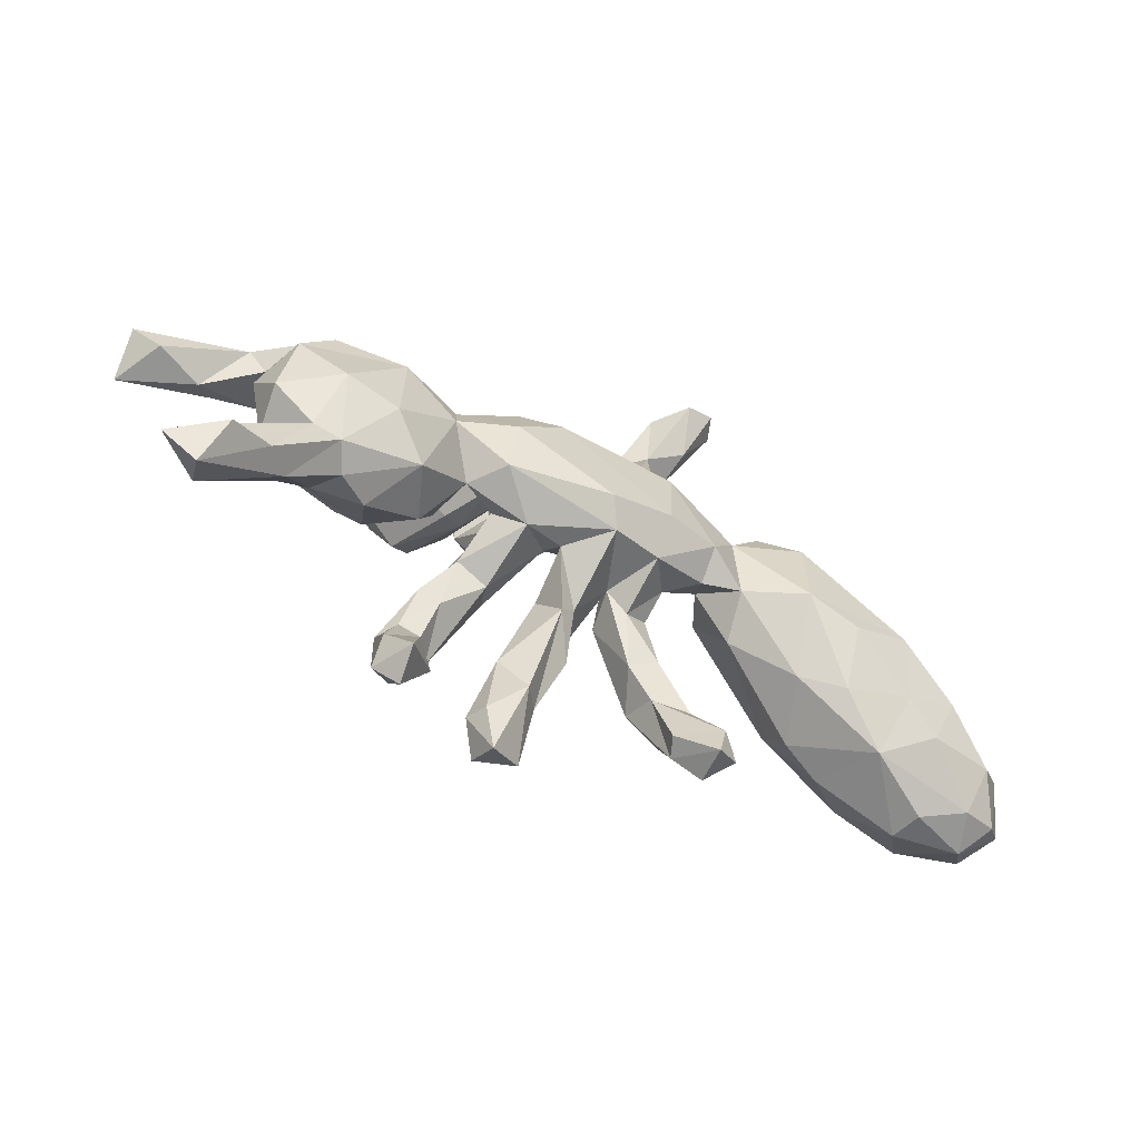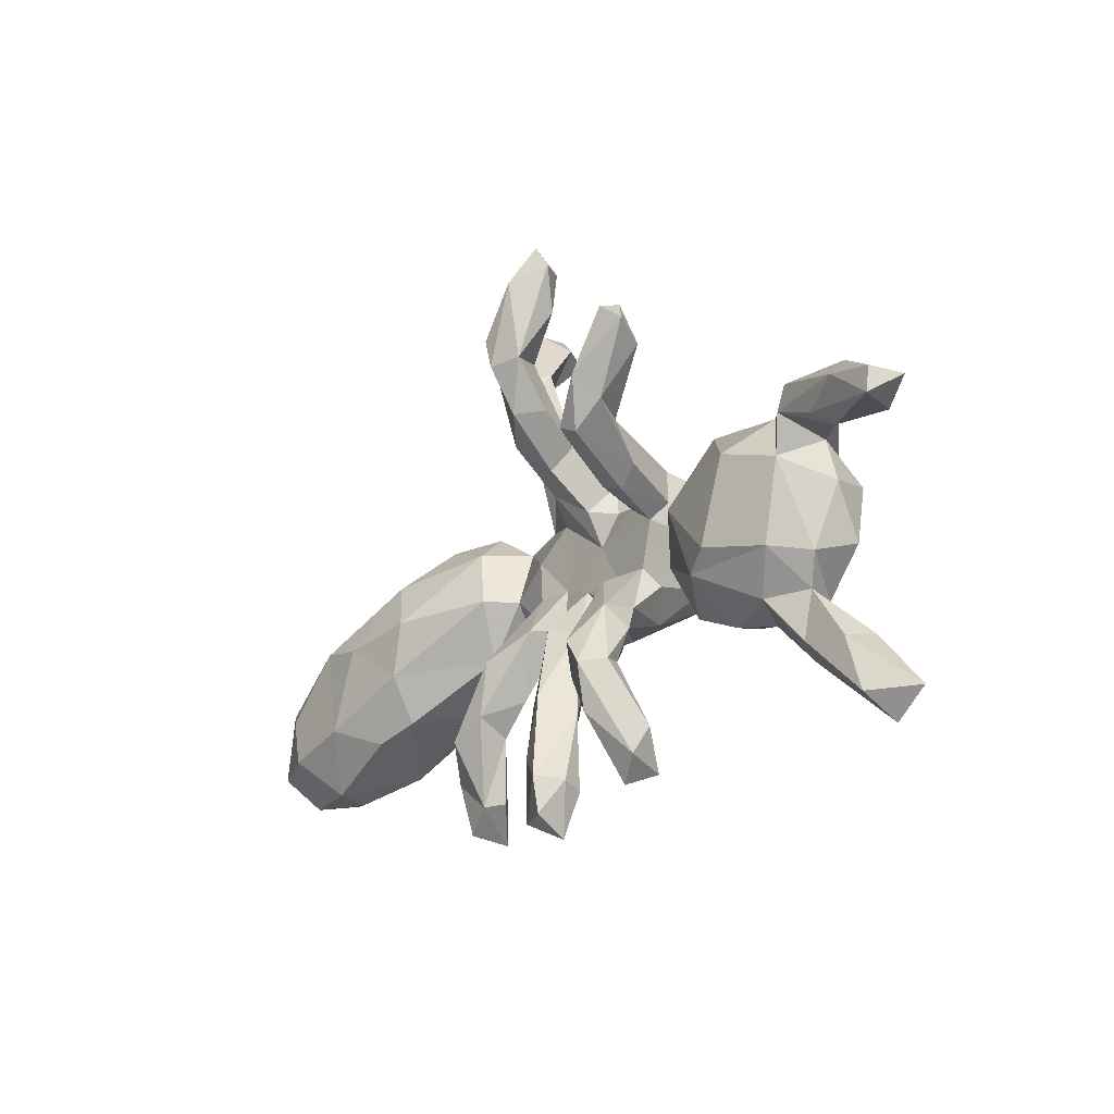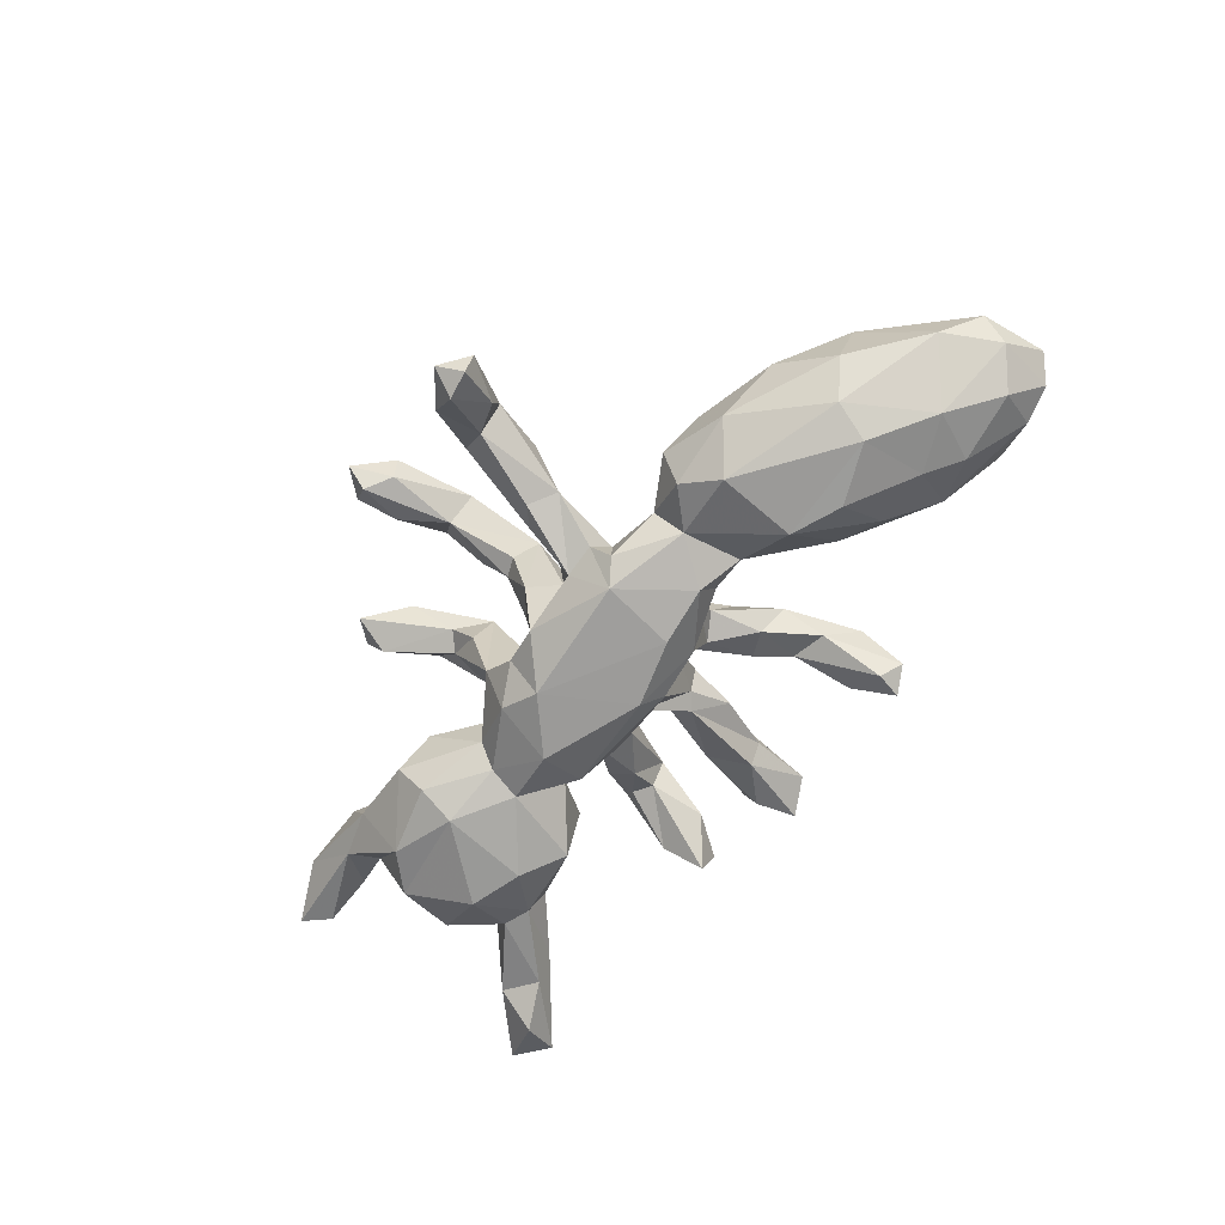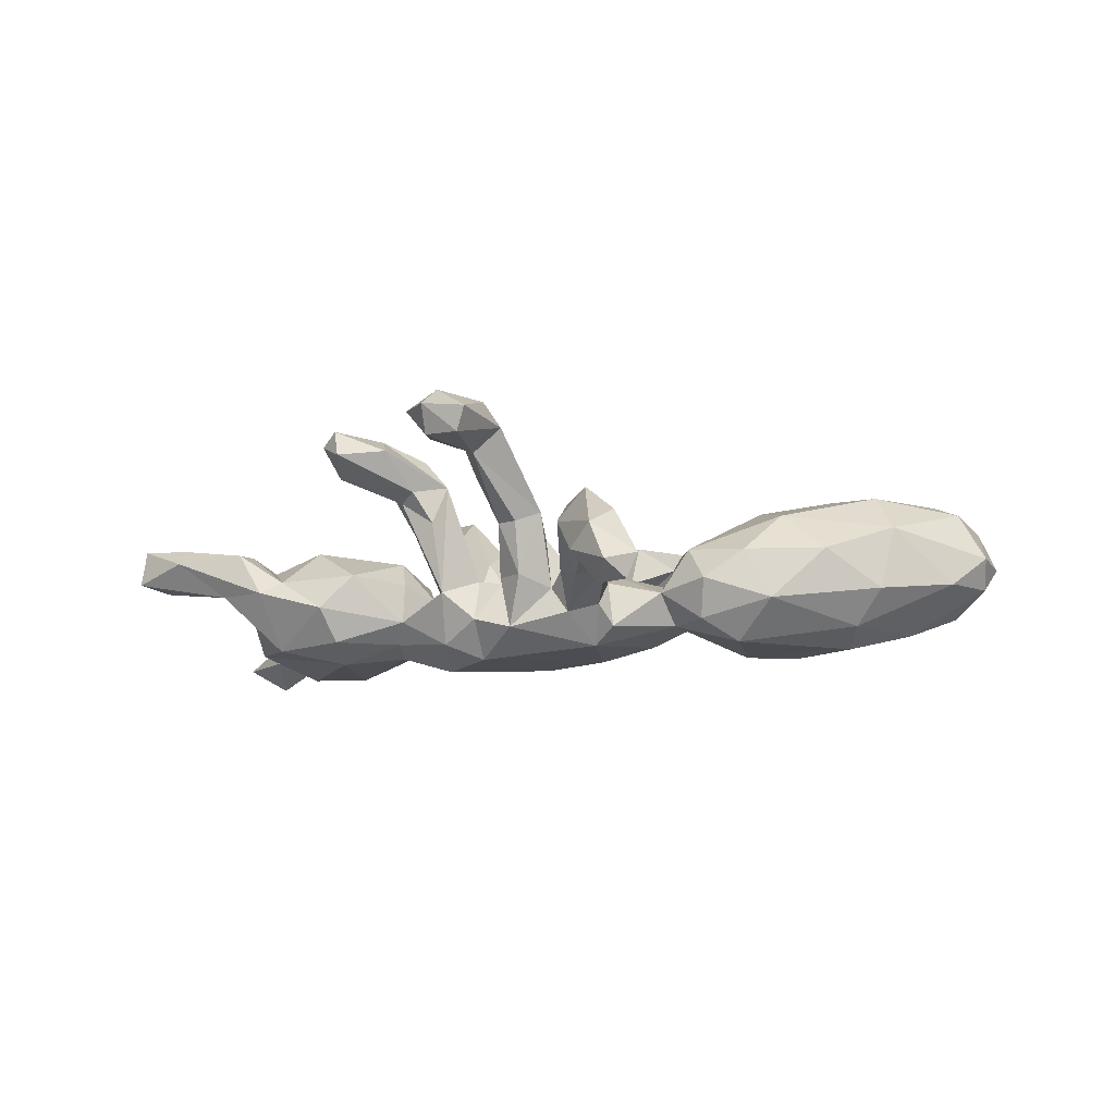
<metadata>
{"format":"obj","ext":"obj","renderer":"f3d","projection":"perspective","resolution":1024,"background":"white","views":[{"elev":-60.5,"azim":150.3,"up":"+Y"},{"elev":-22.2,"azim":53.5,"up":"+Y"},{"elev":-67.7,"azim":-131.6,"up":"+Z"},{"elev":-14.6,"azim":-169.6,"up":"+Z"}]}
</metadata>
<code>
v -0.08945 0.1461 -0.1674
v 0.1452 0.1125 -0.1802
v 0.03985 -0.04259 -0.1764
v 0.2344 0.01794 -0.1836
v -0.4751 -0.05645 -0.1671
v -0.5853 -0.002164 -0.1626
v -0.3735 0.1331 -0.167
v -0.0815 0.00131 -0.1714
v 0.4544 -0.1098 -0.1683
v 0.4509 0.06073 -0.169
v -0.2446 0.1075 -0.1261
v -0.3759 -0.02221 -0.1684
v 0.5558 -0.0844 -0.1712
v -0.2182 0.5907 -0.1443
v 0.0762 0.1898 -0.1312
v -0.6023 0.07088 -0.1315
v -0.1296 0.1772 -0.1348
v 0.3409 -0.004305 -0.1481
v 0.5803 0.08651 -0.1417
v 0.4504 0.1317 -0.1363
v -0.3043 0.178 -0.1267
v -0.1882 0.01851 -0.1486
v 0.3336 0.059 -0.1313
v 0.3817 -0.1662 -0.1202
v -0.6031 -0.1322 -0.1251
v -0.1834 0.6328 -0.1153
v 0.6408 0.01593 -0.1356
v 0.2202 0.1327 -0.1507
v -0.4439 0.1947 -0.0941
v -0.195 -0.0182 -0.08767
v 0.2337 -0.06977 -0.1493
v -0.1648 0.5779 -0.1473
v -0.4033 -0.1304 -0.06125
v -0.5783 -0.2241 -0.04326
v -0.1131 0.5741 -0.08129
v 0.7139 -0.358 -0.1356
v -0.6695 -0.1796 -0.09877
v 0.1579 -0.1018 -0.07775
v -0.2688 -0.008622 -0.1052
v 0.5254 -0.1929 -0.1085
v -0.04297 0.2029 -0.1085
v 0.4744 0.1746 -0.07178
v -0.7056 -0.07962 -0.1239
v 0.2814 -0.07167 -0.08096
v -0.7992 -0.1579 -0.07612
v -0.1061 0.2078 -0.0964
v 0.3188 0.101 -0.09312
v 0.6346 -0.3139 -0.1017
v 0.01098 -0.07816 -0.1344
v 0.2185 0.1778 -0.05221
v -0.7949 0.002801 -0.03786
v -0.2178 0.04802 -0.03119
v -0.08216 0.3381 -0.06816
v -0.6541 0.1098 -0.06449
v -0.1352 0.3076 -0.05232
v 0.7031 -0.278 -0.08804
v -0.1891 0.5084 -0.07774
v 0.5787 -0.1787 -0.1056
v 0.7398 -0.4384 -0.08413
v -0.1543 0.6113 -0.04099
v -0.8489 -0.2205 -0.003875
v -0.2789 0.1559 0.0188
v -0.08529 -0.06296 -0.1147
v -0.05531 0.2519 -0.002636
v -0.03953 -0.06598 -0.01295
v -0.2385 0.5913 -0.0966
v -0.1232 0.4819 -0.04476
v -0.4877 -0.1502 -0.09417
v 0.05048 0.2285 -0.03407
v 0.2386 0.105 -0.0386
v -0.04553 0.2992 -0.04754
v -0.1372 -0.0326 -0.04309
v 0.09636 0.1865 -0.03032
v 0.2655 0.04203 -0.03784
v -0.859 -0.1024 -0.02925
v 0.6976 0.1219 -0.02972
v 0.3374 -0.1569 -0.02125
v 0.09754 -0.05854 -0.02391
v -0.08256 -0.1035 -0.008354
v -0.1235 0.09458 -0.0145
v 0.1056 0.1262 -0.0271
v -0.0496 0.1496 -0.02142
v 0.1524 0.1723 -0.1087
v -0.7801 -0.2393 -0.02181
v -0.8635 -0.05621 0.02668
v 0.8069 -0.3926 -0.08141
v 0.2112 -0.05084 -0.04043
v 0.6563 -0.0989 -0.1025
v 0.4973 -0.2093 -0.05778
v -0.3929 0.2015 0.003666
v -0.2444 -0.4376 -0.02659
v -0.1781 0.4858 -0.006415
v -0.2226 0.1575 -0.06761
v 0.5911 -0.3011 -0.05585
v 0.3006 -0.05708 0.01154
v -0.3143 0.2179 -0.05383
v 0.2085 0.07647 -0.01877
v 0.06393 0.0682 -0.02015
v 0.1549 0.1157 -0.0184
v 0.6844 -0.2843 -0.03119
v -0.5512 0.1693 0.007298
v -0.2864 -0.05646 -0.02234
v -0.2539 -0.3827 -0.03343
v -0.1566 -0.2611 0.04152
v 0.7256 -0.393 -0.02407
v 0.6408 -0.1266 -0.01586
v 0.1133 -0.01369 -0.01942
v 0.08236 -0.08814 -0.06202
v -0.1177 0.1639 -0.04493
v 0.1696 -0.142 0.04675
v 0.6619 0.07021 -0.03331
v 0.6098 0.1561 -0.03147
v 0.5968 -0.2717 -0.02568
v 0.1853 -0.01173 -0.01873
v -0.2923 -0.4092 -0.001458
v -0.03728 0.01274 -0.01453
v 0.5296 -0.1839 0.002958
v -0.6974 -0.2618 0.01727
v 0.02547 -0.01047 -0.0151
v 0.6094 -0.1809 -0.03495
v 0.3157 0.1009 -0.01484
v -0.09938 0.2735 0.003183
v -0.007069 0.1839 -0.0552
v 0.4112 0.1579 -0.003035
v 0.6787 -0.007497 -0.04024
v -0.1587 -0.1718 0.0154
v 0.01602 -0.1531 0.00715
v -0.07176 0.4762 -4.95e-05
v -0.2002 -0.3865 0.05865
v -0.1835 -0.3776 0.02131
v 0.2313 -0.1155 0.03988
v -0.1515 0.3786 0.02667
v -0.2517 0.04735 0.03206
v 0.04364 -0.1798 0.0003166
v -0.1903 0.5511 -0.002637
v 0.4384 -0.2025 -0.02159
v 0.7919 0.1438 0.04138
v 0.6128 0.04005 0.03626
v -0.1264 0.487 0.06084
v -0.1309 -0.07027 0.008857
v -0.5287 -0.1859 0.08464
v 0.8974 0.08466 0.01421
v 0.6563 0.1506 0.05132
v -0.1026 0.009349 -0.002943
v -0.08321 0.4332 0.04287
v 0.5684 0.1371 -0.007162
v -0.2278 -0.2684 0.02768
v -0.6825 0.08739 0.06367
v 0.8452 0.04522 0.0004935
v 0.0704 0.1297 0.01802
v 0.4095 -0.1149 0.05814
v -0.6832 -0.2546 0.07946
v -0.81 -0.2528 0.0554
v -0.8882 -0.1825 0.03131
v 0.07313 -0.119 0.04586
v -0.1073 -0.2 0.03242
v -0.2089 -0.1882 0.06447
v 0.005017 0.1776 0.04713
v 0.00188 -0.2432 0.06038
v -0.05354 -0.08141 0.06294
v -0.2741 -0.3295 0.06209
v 0.7558 0.0426 0.03427
v -0.2533 -0.4277 0.04721
v 0.724 0.0693 0.06012
v 0.07134 -0.3652 0.06213
v 0.3379 0.03368 0.04574
v 0.5806 -0.1117 0.03777
v 0.1226 -0.2956 0.08453
v -0.855 -0.1889 0.11
v 0.4585 -0.08476 0.07443
v 0.02137 -0.09816 0.07326
v 0.8884 0.03166 0.09294
v 0.2092 0.1808 0.1648
v 0.5075 0.07369 0.06706
v 0.295 -0.439 0.04101
v -0.4621 0.1269 0.08745
v 0.05209 0.261 0.06627
v 0.2841 -0.4657 0.1066
v -0.4542 -0.1571 0.05999
v -0.2138 -0.2678 0.1193
v 0.2406 -0.213 0.07642
v -0.00601 -0.1466 0.06481
v 0.06939 0.1916 0.1028
v 0.03105 -0.2621 0.1134
v 0.8882 0.08215 0.08525
v 0.1552 -0.1228 0.0978
v 0.004732 0.2381 0.0873
v 0.2519 -0.2719 0.1202
v 0.08907 0.2436 0.06705
v 0.7927 0.1068 0.07745
v -0.6115 -0.1489 0.1453
v 0.1352 -0.4404 0.08899
v -0.1399 -0.1239 0.09894
v -0.1447 -0.2329 0.1085
v 0.1707 -0.05184 0.05996
v -0.4422 -0.07127 0.114
v 0.03957 -0.3587 0.1025
v -0.4147 0.03104 0.1188
v 0.247 0.09809 0.07662
v 0.1299 0.2764 0.1594
v -0.8122 -0.06254 0.1218
v -0.7421 -0.1837 0.1504
v 0.3306 -0.3706 0.08884
v -0.6467 0.02479 0.1422
v 0.2869 0.1336 0.0802
v 0.2777 -0.1787 0.08804
v 0.04621 -0.3711 0.1399
v 0.1513 -0.4288 0.132
v -0.5561 0.008024 0.1419
v 0.2923 -0.2535 0.1271
v 0.2319 -0.3822 0.1087
v -0.7647 -0.09491 0.1491
v 0.3308 -0.4251 0.1261
v 0.06875 -0.2506 0.1312
v 0.04278 0.2329 0.1646
v 0.2109 0.1128 0.09274
v 0.2332 0.208 0.08521
v 0.1105 -0.5226 0.1054
v 0.3174 -0.2611 0.1667
v 0.2981 0.2016 0.1297
v 0.1104 -0.4179 0.1725
v 0.2737 -0.3482 0.1845
v 0.398 0.3029 0.1565
v 0.268 0.2347 0.1442
v 0.2426 -0.2158 0.198
v 0.2186 -0.2695 0.1689
v 0.1128 0.3732 0.1742
v 0.1124 0.5135 0.1741
v 0.1659 0.5424 0.1612
v 0.04723 -0.4872 0.139
v 0.1193 -0.4879 0.167
v 0.3853 0.3765 0.1859
v 0.2064 0.5311 0.2123
v 0.1774 0.4538 0.18
v 0.2913 0.1573 0.2137
v 0.267 -0.1418 0.1341
v 0.2859 -0.2668 0.2078
v 0.09699 0.5216 0.2226
v 0.05923 0.3684 0.2243
v 0.1635 0.5862 0.2084
v 0.1543 0.353 0.2398
v 0.104 0.2633 0.2145
v 0.3055 0.3106 0.2096
v 0.2562 0.1753 0.2219
v 0.4299 0.3241 0.2177
v 0.348 0.2056 0.2006
v 0.3997 0.35 0.2419
v 0.09827 0.348 0.2627
v 0.3273 0.2463 0.2477
v 0.1558 0.497 0.2649
v 0.08703 0.4033 0.267
v 0.6416 0.1029 0.05607
f 170 138 174
f 148 204 176
f 144 193 160
f 196 133 198
f 150 183 158
f 174 166 170
f 236 114 195
f 198 176 209
f 209 176 204
f 206 131 236
f 236 195 225
f 195 186 225
f 196 198 209
f 204 191 209
f 204 148 201
f 210 181 206
f 110 181 226
f 110 226 186
f 168 155 214
f 171 214 155
f 171 182 214
f 194 160 193
f 191 196 209
f 204 201 212
f 191 204 212
f 181 210 188
f 203 210 219
f 181 188 226
f 182 184 214
f 182 159 184
f 156 160 194
f 4 18 31
f 9 18 10
f 13 9 10
f 13 27 88
f 21 7 29
f 11 21 93
f 11 7 21
f 1 22 11
f 1 11 17
f 8 1 2
f 4 2 28
f 4 28 23
f 18 4 23
f 23 10 18
f 13 10 27
f 10 19 27
f 93 17 11
f 46 1 17
f 1 46 41
f 15 1 41
f 2 1 15
f 28 2 83
f 2 15 83
f 23 28 47
f 20 10 23
f 19 10 20
f 14 57 66
f 14 32 57
f 26 14 66
f 32 14 26
f 32 26 35
f 15 73 81
f 83 15 81
f 47 50 70
f 125 27 111
f 41 46 55
f 53 41 55
f 41 53 71
f 41 71 64
f 15 41 123
f 15 123 69
f 15 69 73
f 20 47 42
f 19 20 42
f 112 19 42
f 27 19 111
f 19 112 76
f 53 128 71
f 53 55 67
f 57 32 67
f 135 66 92
f 66 57 92
f 32 35 67
f 67 35 128
f 26 66 60
f 26 60 35
f 43 25 37
f 25 68 34
f 25 5 68
f 16 43 51
f 6 43 16
f 6 25 43
f 68 12 33
f 47 28 50
f 20 23 47
f 50 28 83
f 120 106 167
f 120 58 106
f 168 214 221
f 184 207 214
f 246 223 245
f 236 225 237
f 219 236 237
f 203 219 213
f 213 219 237
f 225 226 222
f 188 211 226
f 213 237 222
f 226 211 222
f 214 207 221
f 222 211 178
f 208 221 231
f 207 230 221
f 218 208 231
f 231 221 230
f 230 218 231
f 250 233 240
f 240 238 250
f 238 251 250
f 234 233 241
f 241 233 250
f 232 247 245
f 247 232 243
f 249 245 247
f 247 243 249
f 241 250 248
f 251 248 250
f 238 239 251
f 246 245 249
f 200 241 242
f 242 241 248
f 239 215 242
f 251 239 242
f 251 242 248
f 235 246 249
f 243 173 249
f 173 244 249
f 249 244 235
f 225 222 237
f 54 51 148
f 102 52 133
f 80 72 144
f 72 140 144
f 65 119 116
f 119 78 107
f 87 114 131
f 38 87 131
f 38 44 87
f 87 44 74
f 44 95 74
f 58 88 106
f 101 54 148
f 52 72 80
f 116 80 144
f 98 116 119
f 98 119 107
f 114 98 107
f 97 98 114
f 114 74 97
f 87 74 114
f 88 125 106
f 93 62 133
f 52 93 133
f 93 52 80
f 109 93 80
f 109 80 82
f 116 82 80
f 98 82 116
f 98 81 150
f 98 150 158
f 99 98 97
f 99 81 98
f 82 98 158
f 90 29 101
f 74 70 97
f 121 74 166
f 125 111 138
f 62 96 90
f 29 90 96
f 123 82 158
f 81 73 150
f 83 99 50
f 83 81 99
f 97 70 199
f 70 50 205
f 74 47 70
f 47 121 124
f 111 76 162
f 55 109 122
f 109 82 64
f 122 109 64
f 123 158 187
f 69 123 187
f 82 123 64
f 205 50 220
f 42 47 124
f 146 42 124
f 111 19 76
f 76 149 162
f 149 76 142
f 132 55 122
f 64 71 145
f 121 47 74
f 123 41 64
f 112 42 146
f 157 161 180
f 188 175 211
f 175 178 211
f 203 188 210
f 193 180 194
f 157 180 193
f 141 179 196
f 141 196 191
f 212 202 191
f 175 188 203
f 184 159 197
f 201 169 212
f 212 169 202
f 192 168 208
f 208 168 221
f 197 207 184
f 129 104 194
f 180 129 194
f 161 129 180
f 152 141 191
f 202 152 191
f 175 203 213
f 178 175 213
f 178 213 222
f 163 129 161
f 165 192 218
f 230 165 218
f 165 230 197
f 186 226 225
f 219 206 236
f 210 206 219
f 244 216 235
f 173 216 244
f 235 199 205
f 216 199 235
f 183 242 215
f 205 246 235
f 205 220 246
f 239 187 215
f 217 173 224
f 246 220 223
f 220 224 223
f 200 227 241
f 224 243 232
f 224 173 243
f 227 234 241
f 224 232 223
f 223 232 245
f 228 239 238
f 228 227 239
f 229 227 228
f 227 229 234
f 240 228 238
f 229 240 233
f 229 228 240
f 234 229 233
f 218 192 208
f 207 197 230
f 227 187 239
f 76 112 137
f 71 128 145
f 92 55 132
f 67 55 92
f 53 67 128
f 60 135 139
f 128 60 139
f 128 35 60
f 45 84 61
f 45 37 84
f 84 37 34
f 36 86 59
f 45 61 75
f 45 43 37
f 37 25 34
f 48 59 94
f 48 36 59
f 51 43 75
f 43 45 75
f 48 58 56
f 36 48 56
f 86 36 56
f 51 75 85
f 33 12 39
f 33 39 102
f 24 40 89
f 89 40 94
f 57 67 92
f 60 66 135
f 108 38 78
f 95 44 77
f 108 78 119
f 113 120 117
f 110 38 131
f 78 38 110
f 134 108 155
f 108 119 155
f 65 127 182
f 119 65 182
f 79 63 65
f 72 63 79
f 140 72 79
f 100 56 120
f 100 120 113
f 94 113 117
f 89 94 117
f 24 89 136
f 136 89 117
f 77 24 136
f 127 108 134
f 140 79 126
f 126 79 156
f 56 100 86
f 86 100 105
f 113 105 100
f 113 94 105
f 33 102 179
f 59 86 105
f 94 59 105
f 34 68 33
f 34 33 179
f 85 75 154
f 103 147 104
f 40 48 94
f 40 58 48
f 30 63 72
f 22 63 30
f 49 127 65
f 63 49 65
f 49 108 127
f 49 38 108
f 24 77 44
f 40 13 58
f 56 58 120
f 102 39 52
f 39 30 52
f 39 22 30
f 52 30 72
f 31 44 38
f 44 18 24
f 29 54 101
f 29 16 54
f 27 125 88
f 21 29 96
f 93 96 62
f 21 96 93
f 46 17 109
f 17 93 109
f 55 46 109
f 9 40 24
f 13 88 58
f 6 5 25
f 5 12 68
f 16 51 54
f 6 12 5
f 8 63 22
f 63 3 49
f 8 3 63
f 49 31 38
f 3 31 49
f 12 6 7
f 12 11 39
f 31 18 44
f 18 9 24
f 40 9 13
f 7 16 29
f 7 6 16
f 12 7 11
f 11 22 39
f 1 8 22
f 3 8 2
f 3 2 4
f 3 4 31
f 216 99 97
f 107 195 114
f 107 78 186
f 117 120 167
f 162 252 111
f 252 162 164
f 138 111 252
f 146 138 252
f 138 146 174
f 124 166 174
f 121 166 124
f 199 70 205
f 50 99 173
f 99 216 173
f 216 97 199
f 62 176 198
f 62 90 176
f 101 176 90
f 106 125 138
f 167 106 138
f 167 138 170
f 166 151 170
f 74 95 166
f 133 62 198
f 101 148 176
f 151 167 170
f 166 95 151
f 131 114 236
f 107 186 195
f 160 116 144
f 117 167 151
f 77 136 151
f 136 117 151
f 164 162 172
f 158 215 187
f 158 183 215
f 183 200 242
f 183 189 200
f 220 217 224
f 190 164 172
f 185 190 172
f 185 137 190
f 185 142 137
f 142 185 172
f 200 189 227
f 177 187 227
f 189 177 227
f 115 91 163
f 161 115 163
f 91 129 163
f 169 153 202
f 154 61 153
f 153 152 202
f 153 118 152
f 118 34 152
f 154 153 169
f 34 141 152
f 161 147 115
f 129 130 104
f 134 165 197
f 192 165 168
f 85 169 201
f 154 169 85
f 157 147 161
f 252 164 190
f 190 143 252
f 137 143 190
f 126 147 157
f 126 104 147
f 104 156 194
f 104 126 156
f 159 134 197
f 165 134 168
f 168 134 155
f 148 85 201
f 148 51 85
f 179 102 196
f 102 133 196
f 140 126 157
f 156 65 160
f 127 159 182
f 127 134 159
f 181 131 206
f 140 157 193
f 144 140 193
f 65 116 160
f 119 171 155
f 181 110 131
f 95 77 151
f 34 179 141
f 156 79 65
f 119 182 171
f 78 110 186
f 84 34 118
f 128 139 145
f 132 122 145
f 145 122 64
f 76 137 142
f 50 217 220
f 177 69 187
f 75 61 154
f 103 130 91
f 130 103 104
f 147 103 115
f 61 84 153
f 84 118 153
f 103 91 115
f 91 130 129
f 135 92 139
f 92 132 139
f 132 145 139
f 137 112 143
f 69 177 189
f 143 146 252
f 112 146 143
f 146 124 174
f 217 50 173
f 73 69 189
f 73 189 150
f 150 189 183
f 172 149 142
f 149 172 162

</code>
